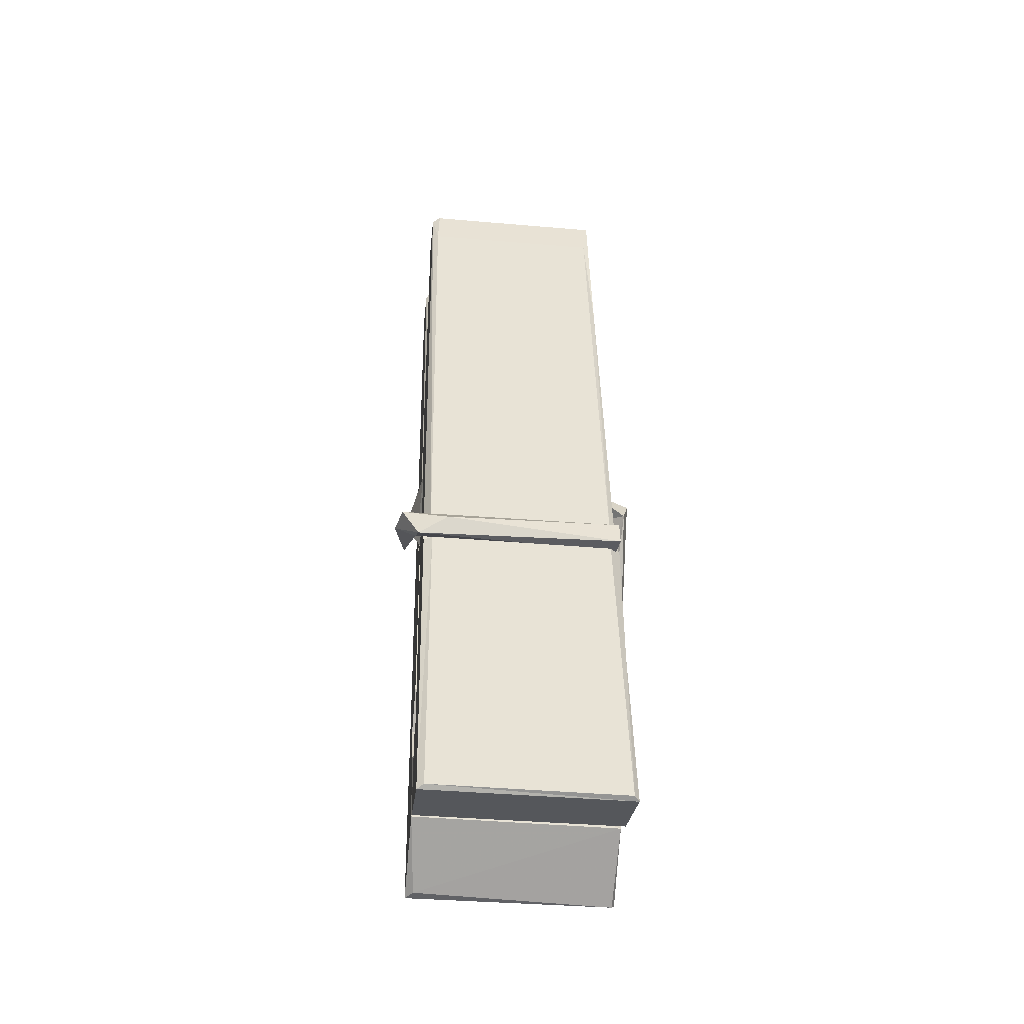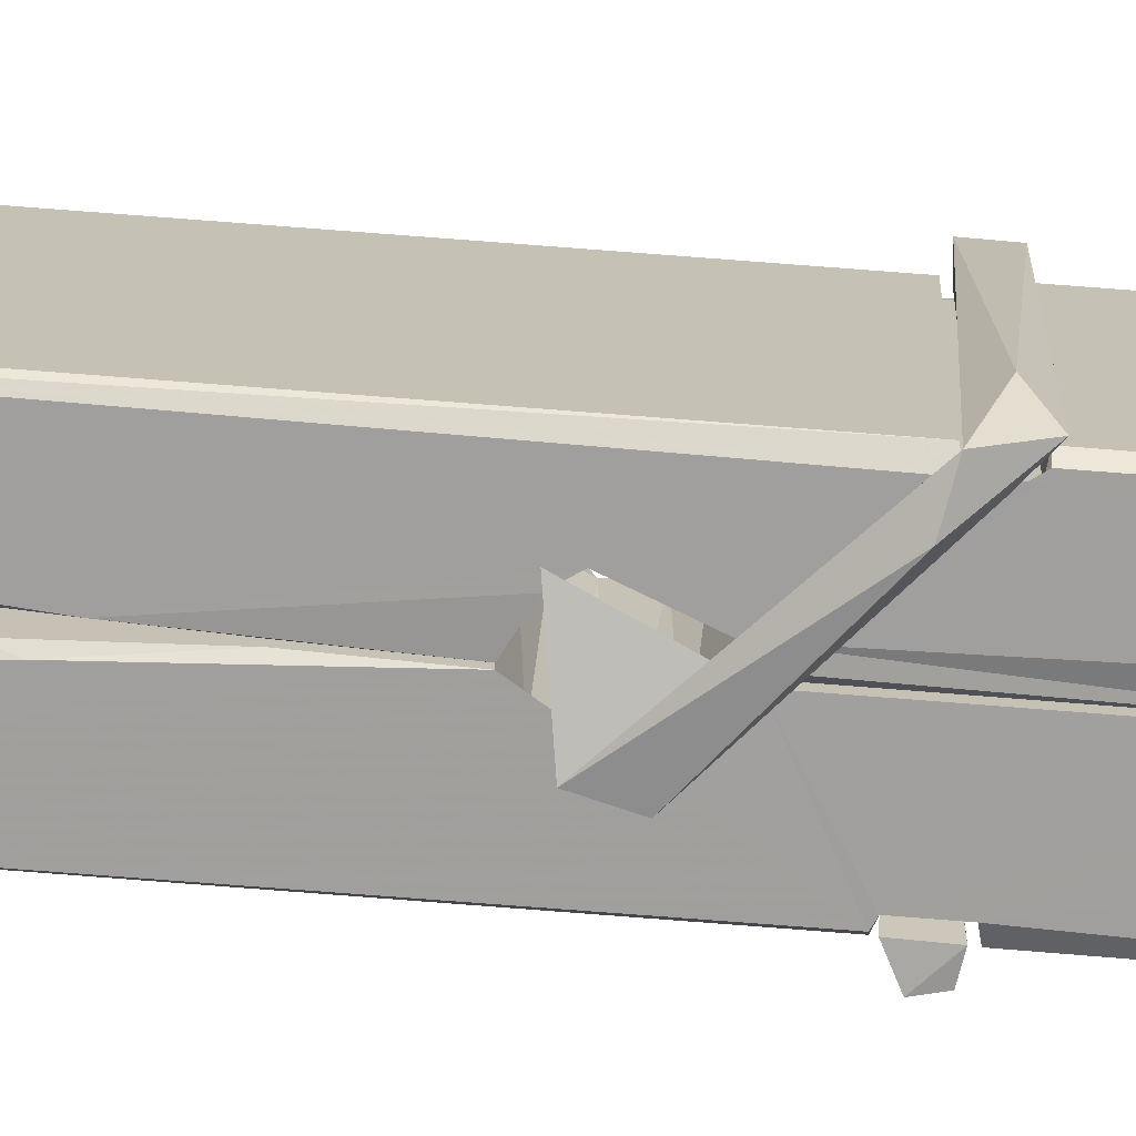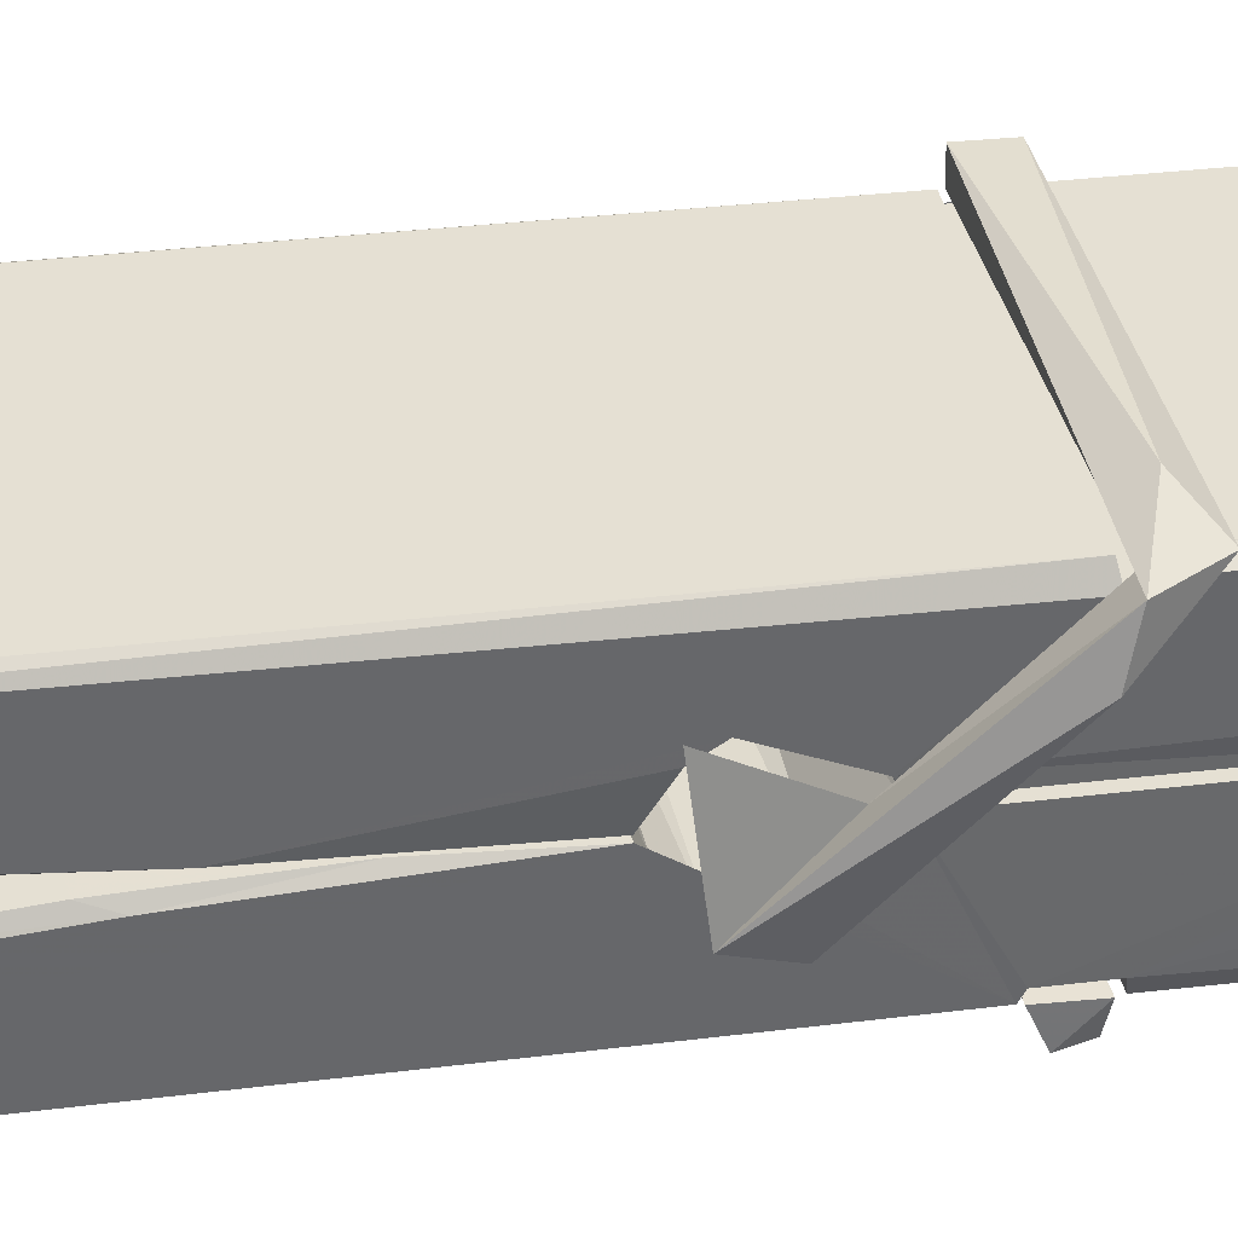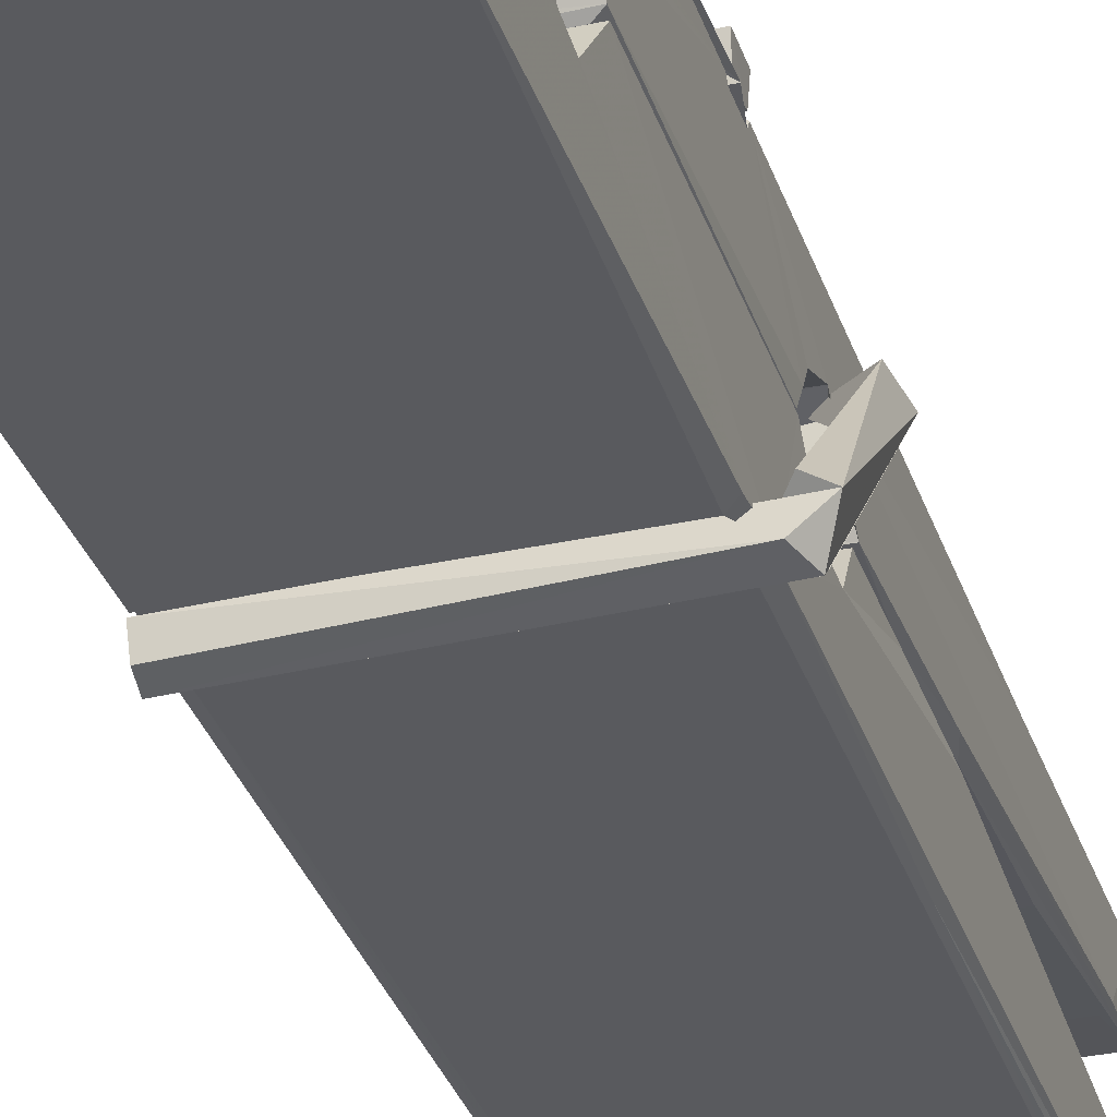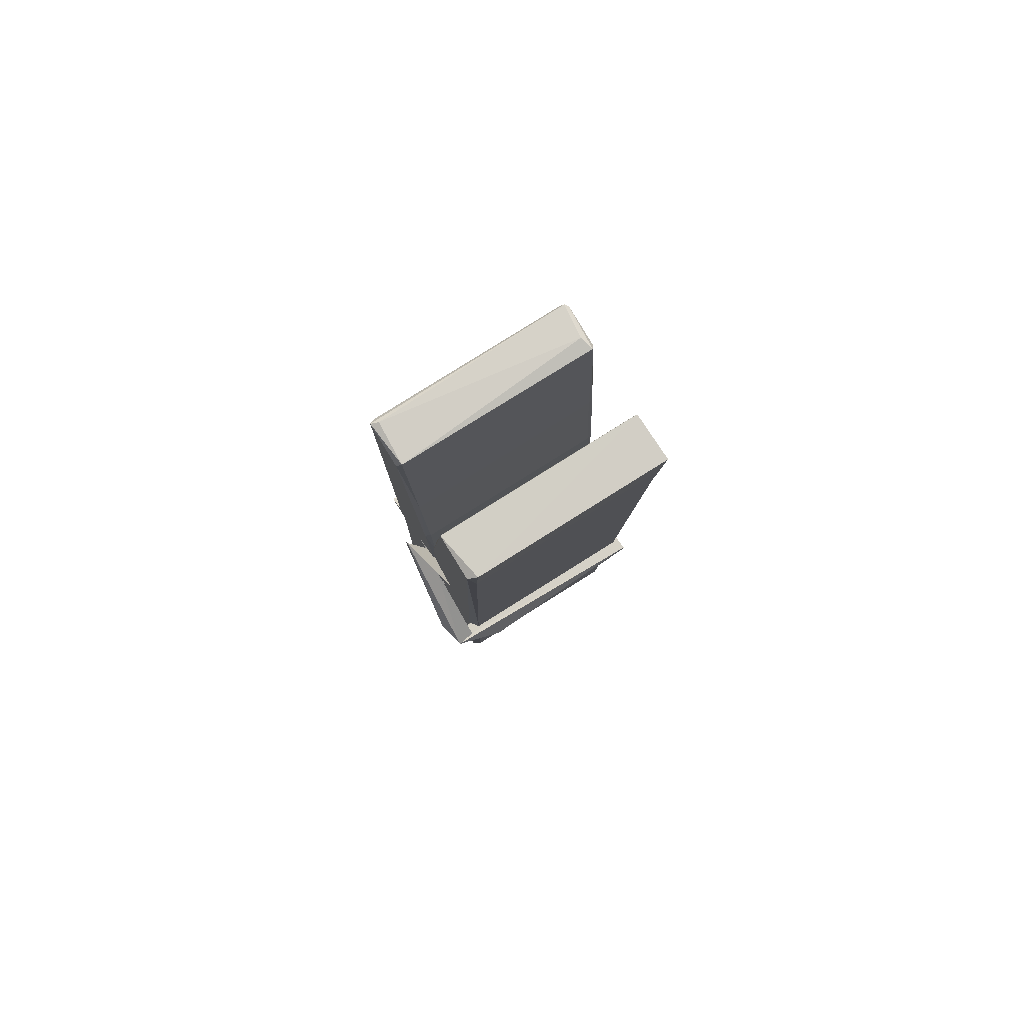
<metadata>
{"format":"obj","ext":"obj","renderer":"f3d","projection":"perspective","resolution":1024,"background":"white","views":[{"elev":-53.7,"azim":-5.5,"up":"+Y"},{"elev":18.7,"azim":-87.1,"up":"+Z"},{"elev":38.6,"azim":-102.0,"up":"+Z"},{"elev":-35.4,"azim":17.8,"up":"+Z"},{"elev":78.3,"azim":-31.6,"up":"+Y"}]}
</metadata>
<code>
v 0.8852 1.409 -1.072
v 1.049 1.443 -1.131
v 0.887 1.441 -1.132
v 0.8908 1.445 -1.133
v 0.8735 1.988 -1.088
v 0.8751 2.067 -1.075
v 0.8727 2.164 -1.058
v 0.8778 1.956 -1.093
v 1.031 2.165 -1.057
v 0.8717 2.16 -1.015
v 0.8715 1.927 -1.094
v 0.8648 2.199 -1.051
v 1.045 1.577 -1.122
v 0.8782 1.683 -1.053
v 0.8758 1.761 -1.099
v 0.8821 1.511 -1.118
v 0.8822 1.518 -1.106
v 0.8811 1.566 -1.109
v 1.047 1.525 -1.104
v 1.041 1.545 -1.097
v 0.8868 1.528 -1.099
v 1.04 1.793 -1.079
v 1.036 1.811 -1.084
v 0.8746 1.811 -1.087
v 0.8753 1.823 -1.106
v 1.038 1.828 -1.107
v 0.8831 1.706 -1.047
v 1.025 2.168 -1.059
v 1.028 2.204 -1.053
v 1.032 1.96 -1.095
v 1.04 1.771 -1.09
v 1.04 1.761 -1.11
v 1.041 1.765 -1.1
v 1.04 1.58 -1.125
v 1.047 1.445 -1.133
v 1.043 1.449 -1.134
v 1.046 1.689 -1.058
v 0.8853 1.683 -1.049
v 1.026 2.165 -1.016
v 1.028 2.071 -1.077
v 0.8759 1.781 -1.079
v 0.8843 1.575 -1.124
v 0.8915 1.546 -1.096
v 1.047 1.513 -1.127
v 0.8797 1.882 -1.102
v 1.034 1.886 -1.103
v 0.8749 1.8 -1.08
v 0.8652 2.194 -1.016
v 0.8721 2.197 -1.013
v 1.03 2.201 -1.014
v 1.034 2.041 -1.028
v 1.042 1.712 -1.052
v 1.043 1.51 -1.13
v 1.05 1.413 -1.074
v 1.046 1.414 -1.069
v 0.8905 1.411 -1.068
v 0.884 1.438 -1.13
v 1.036 1.946 -1.093
v 1.046 1.566 -1.105
v 0.8807 1.755 -1.111
v 1.035 1.759 -1.112
v 1.042 1.709 -1.056
v 0.876 1.755 -1.107
v 1.043 1.686 -1.055
v 1.038 1.687 -1.05
v 0.8872 1.506 -1.129
v 0.8775 1.705 -1.055
v 0.8781 1.685 -1.057
v 1.038 1.71 -1.048
v 0.8678 2.204 -1.108
v 1.046 1.444 -1.136
v 0.8744 1.957 -1.101
v 0.8714 2.068 -1.103
v 1.029 2.2 -1.112
v 1.029 2.206 -1.144
v 1.036 1.947 -1.107
v 1.034 1.961 -1.103
v 1.031 2.073 -1.105
v 0.871 1.943 -1.106
v 0.8806 1.575 -1.125
v 1.045 1.579 -1.126
v 1.047 1.52 -1.146
v 0.8807 1.557 -1.156
v 0.88 1.698 -1.183
v 1.045 1.57 -1.147
v 0.8786 1.792 -1.14
v 1.036 1.817 -1.13
v 0.8813 1.816 -1.126
v 1.039 1.805 -1.139
v 0.8741 1.823 -1.107
v 0.8753 1.775 -1.136
v 1.04 1.772 -1.132
v 1.04 1.784 -1.139
v 1.036 1.828 -1.108
v 0.8762 1.755 -1.112
v 0.8698 2.199 -1.148
v 1.03 1.961 -1.102
v 1.046 1.536 -1.157
v 1.036 1.702 -1.185
v 1.033 1.913 -1.168
v 1.023 2.203 -1.149
v 1.023 2.209 -1.12
v 1.026 2.205 -1.109
v 1.027 2.073 -1.105
v 0.8746 1.804 -1.136
v 1.046 1.554 -1.158
v 0.8818 1.522 -1.15
v 0.8839 1.441 -1.134
v 0.8762 1.882 -1.103
v 1.035 1.886 -1.104
v 1.035 1.731 -1.183
v 0.864 2.204 -1.145
v 0.8697 2.206 -1.143
v 1.026 2.208 -1.147
v 1.041 1.732 -1.178
v 1.042 1.7 -1.18
v 1.048 1.426 -1.204
v 0.89 1.419 -1.195
v 0.8768 1.699 -1.175
v 0.8644 2.196 -1.111
v 1.046 1.422 -1.201
v 0.8821 1.727 -1.181
v 0.8762 1.727 -1.178
v 1.04 1.76 -1.113
v 0.8762 1.724 -1.173
v 0.8871 1.506 -1.13
v 0.884 1.42 -1.203
v 1.041 1.729 -1.175
v 1.036 1.703 -1.176
v 0.8776 1.724 -1.18
v 1.042 1.723 -1.174
v 1.05 1.707 -1.191
v 0.8776 1.702 -1.182
v 1.064 1.711 -1.176
v 0.8781 1.705 -1.195
v 0.8764 1.718 -1.196
v 1.045 1.686 -1.041
v 1.044 1.691 -1.056
v 1.044 1.792 -1.097
v 0.8586 1.706 -1.042
v 1.038 1.788 -1.147
v 1.028 1.806 -1.078
v 0.8823 1.758 -1.124
v 0.8743 1.811 -1.08
v 0.8616 1.807 -1.134
v 0.8622 1.783 -1.143
v 0.853 1.712 -1.065
v 0.8731 1.767 -1.104
v 0.8972 1.692 -1.033
v 0.8733 1.679 -1.042
v 0.8712 1.692 -1.056
v 1.043 1.706 -1.053
v 0.8742 1.703 -1.045
v 1.044 1.707 -1.039
v 1.063 1.801 -1.088
v 1.058 1.781 -1.083
v 1.052 1.711 -1.168
v 1.056 1.722 -1.194
f 49 29 12
f 8 5 6
f 5 7 6
f 7 40 6
f 40 8 6
f 58 30 29
f 58 29 9
f 12 5 11
f 18 15 42
f 15 63 42
f 20 59 19
f 38 14 1
f 18 43 17
f 18 59 43
f 17 43 21
f 22 23 26
f 41 31 15
f 15 32 60
f 7 5 12
f 50 9 29
f 48 10 49
f 28 12 29
f 28 29 40
f 29 30 40
f 23 24 26
f 22 47 23
f 47 24 23
f 41 22 31
f 18 13 59
f 43 59 20
f 19 17 21
f 21 20 19
f 44 16 19
f 16 17 19
f 54 57 2
f 69 52 51
f 39 51 50
f 28 7 12
f 30 8 40
f 40 7 28
f 25 45 26
f 25 26 24
f 47 22 41
f 31 33 15
f 33 32 15
f 34 13 42
f 42 13 18
f 43 20 21
f 36 35 3
f 36 3 4
f 57 3 2
f 3 35 2
f 10 39 50
f 10 50 49
f 25 11 45
f 11 5 8
f 11 8 45
f 45 8 30
f 26 45 46
f 45 30 46
f 58 22 26
f 26 46 58
f 46 30 58
f 51 39 69
f 39 10 69
f 25 24 11
f 47 67 48
f 67 27 48
f 48 27 10
f 51 9 50
f 22 9 51
f 52 22 51
f 64 37 55
f 55 56 54
f 54 56 1
f 4 3 66
f 36 4 66
f 36 66 53
f 35 36 53
f 35 53 2
f 56 55 38
f 66 3 57
f 1 18 17
f 14 18 1
f 15 18 14
f 47 11 24
f 11 47 48
f 12 11 48
f 49 12 48
f 29 49 50
f 9 22 58
f 31 22 52
f 31 52 33
f 64 19 59
f 19 64 44
f 2 44 64
f 2 64 54
f 57 54 1
f 32 61 60
f 33 13 32
f 62 33 52
f 47 41 15
f 15 60 63
f 60 61 42
f 34 42 61
f 32 13 34
f 32 34 61
f 33 59 13
f 64 59 33
f 38 55 65
f 55 37 65
f 14 68 15
f 60 42 63
f 66 16 44
f 66 44 53
f 2 53 44
f 55 54 64
f 38 1 56
f 17 57 1
f 57 17 16
f 66 57 16
f 15 68 67
f 62 37 64
f 68 37 62
f 68 62 67
f 64 33 62
f 52 69 62
f 67 62 69
f 67 69 27
f 47 15 67
f 69 10 27
f 37 38 65
f 38 37 68
f 68 14 38
f 82 117 71
f 75 76 74
f 76 77 78
f 76 78 74
f 78 103 74
f 73 72 79
f 73 79 120
f 83 85 106
f 83 80 85
f 83 106 98
f 83 98 107
f 106 116 98
f 105 86 91
f 87 94 89
f 112 123 122
f 123 90 105
f 90 88 105
f 70 73 120
f 103 78 104
f 78 77 97
f 78 97 104
f 88 94 87
f 89 86 105
f 105 87 89
f 93 86 89
f 117 116 99
f 115 100 111
f 96 111 101
f 111 100 101
f 100 114 101
f 72 73 104
f 73 70 103
f 73 103 104
f 104 97 72
f 90 109 94
f 94 88 90
f 105 88 87
f 92 91 93
f 91 86 93
f 95 91 92
f 92 124 95
f 95 81 80
f 80 81 85
f 98 82 107
f 107 82 126
f 108 71 118
f 127 121 117
f 114 112 96
f 114 96 101
f 102 103 70
f 72 97 110
f 72 110 109
f 110 94 109
f 97 77 110
f 89 94 110
f 89 110 76
f 110 77 76
f 122 111 96
f 96 112 122
f 79 72 109
f 109 90 79
f 127 84 119
f 113 112 114
f 114 102 113
f 75 102 114
f 75 114 100
f 75 100 115
f 121 127 118
f 126 71 108
f 84 127 117
f 99 84 117
f 127 83 107
f 127 119 83
f 95 123 91
f 91 123 105
f 90 123 112
f 90 112 79
f 112 120 79
f 112 70 120
f 70 112 113
f 70 113 102
f 102 75 103
f 103 75 74
f 76 75 89
f 75 115 89
f 115 93 89
f 81 128 116
f 106 85 81
f 106 81 116
f 98 116 117
f 98 117 82
f 121 71 117
f 71 121 118
f 127 108 118
f 92 93 124
f 93 115 124
f 123 95 125
f 81 95 124
f 128 81 124
f 124 115 128
f 128 115 111
f 111 122 125
f 111 125 128
f 122 123 125
f 80 83 119
f 71 126 82
f 127 107 108
f 107 126 108
f 119 129 128
f 128 125 119
f 80 125 95
f 125 80 119
f 99 116 128
f 99 128 129
f 99 129 119
f 119 84 99
f 131 158 130
f 132 136 158
f 132 134 133
f 130 136 133
f 132 133 135
f 136 132 135
f 130 158 136
f 149 137 154
f 154 152 153
f 155 134 158
f 158 131 139
f 151 148 153
f 147 146 151
f 155 142 156
f 156 142 139
f 155 139 142
f 142 155 141
f 141 155 142
f 145 144 143
f 145 143 144
f 148 145 144
f 144 145 148
f 146 145 148
f 147 145 146
f 146 148 151
f 147 140 145
f 156 139 131
f 134 155 156
f 155 158 139
f 145 140 148
f 147 150 140
f 150 147 151
f 150 149 140
f 140 153 148
f 153 140 154
f 154 140 149
f 151 138 150
f 153 152 151
f 138 152 137
f 137 152 154
f 150 137 149
f 137 150 138
f 138 151 152
f 157 134 156
f 157 156 131
f 157 131 134
f 132 158 134
f 134 131 133
f 131 130 133
f 133 136 135
f 49 29 12
f 8 5 6
f 5 7 6
f 7 40 6
f 40 8 6
f 58 30 29
f 58 29 9
f 12 5 11
f 18 15 42
f 15 63 42
f 20 59 19
f 38 14 1
f 18 43 17
f 18 59 43
f 17 43 21
f 22 23 26
f 41 31 15
f 15 32 60
f 7 5 12
f 50 9 29
f 48 10 49
f 28 12 29
f 28 29 40
f 29 30 40
f 23 24 26
f 22 47 23
f 47 24 23
f 41 22 31
f 18 13 59
f 43 59 20
f 19 17 21
f 21 20 19
f 44 16 19
f 16 17 19
f 54 57 2
f 69 52 51
f 39 51 50
f 28 7 12
f 30 8 40
f 40 7 28
f 25 45 26
f 25 26 24
f 47 22 41
f 31 33 15
f 33 32 15
f 34 13 42
f 42 13 18
f 43 20 21
f 36 35 3
f 36 3 4
f 57 3 2
f 3 35 2
f 10 39 50
f 10 50 49
f 25 11 45
f 11 5 8
f 11 8 45
f 45 8 30
f 26 45 46
f 45 30 46
f 58 22 26
f 26 46 58
f 46 30 58
f 51 39 69
f 39 10 69
f 25 24 11
f 47 67 48
f 67 27 48
f 48 27 10
f 51 9 50
f 22 9 51
f 52 22 51
f 64 37 55
f 55 56 54
f 54 56 1
f 4 3 66
f 36 4 66
f 36 66 53
f 35 36 53
f 35 53 2
f 56 55 38
f 66 3 57
f 1 18 17
f 14 18 1
f 15 18 14
f 47 11 24
f 11 47 48
f 12 11 48
f 49 12 48
f 29 49 50
f 9 22 58
f 31 22 52
f 31 52 33
f 64 19 59
f 19 64 44
f 2 44 64
f 2 64 54
f 57 54 1
f 32 61 60
f 33 13 32
f 62 33 52
f 47 41 15
f 15 60 63
f 60 61 42
f 34 42 61
f 32 13 34
f 32 34 61
f 33 59 13
f 64 59 33
f 38 55 65
f 55 37 65
f 14 68 15
f 60 42 63
f 66 16 44
f 66 44 53
f 2 53 44
f 55 54 64
f 38 1 56
f 17 57 1
f 57 17 16
f 66 57 16
f 15 68 67
f 62 37 64
f 68 37 62
f 68 62 67
f 64 33 62
f 52 69 62
f 67 62 69
f 67 69 27
f 47 15 67
f 69 10 27
f 37 38 65
f 38 37 68
f 68 14 38
f 82 117 71
f 75 76 74
f 76 77 78
f 76 78 74
f 78 103 74
f 73 72 79
f 73 79 120
f 83 85 106
f 83 80 85
f 83 106 98
f 83 98 107
f 106 116 98
f 105 86 91
f 87 94 89
f 112 123 122
f 123 90 105
f 90 88 105
f 70 73 120
f 103 78 104
f 78 77 97
f 78 97 104
f 88 94 87
f 89 86 105
f 105 87 89
f 93 86 89
f 117 116 99
f 115 100 111
f 96 111 101
f 111 100 101
f 100 114 101
f 72 73 104
f 73 70 103
f 73 103 104
f 104 97 72
f 90 109 94
f 94 88 90
f 105 88 87
f 92 91 93
f 91 86 93
f 95 91 92
f 92 124 95
f 95 81 80
f 80 81 85
f 98 82 107
f 107 82 126
f 108 71 118
f 127 121 117
f 114 112 96
f 114 96 101
f 102 103 70
f 72 97 110
f 72 110 109
f 110 94 109
f 97 77 110
f 89 94 110
f 89 110 76
f 110 77 76
f 122 111 96
f 96 112 122
f 79 72 109
f 109 90 79
f 127 84 119
f 113 112 114
f 114 102 113
f 75 102 114
f 75 114 100
f 75 100 115
f 121 127 118
f 126 71 108
f 84 127 117
f 99 84 117
f 127 83 107
f 127 119 83
f 95 123 91
f 91 123 105
f 90 123 112
f 90 112 79
f 112 120 79
f 112 70 120
f 70 112 113
f 70 113 102
f 102 75 103
f 103 75 74
f 76 75 89
f 75 115 89
f 115 93 89
f 81 128 116
f 106 85 81
f 106 81 116
f 98 116 117
f 98 117 82
f 121 71 117
f 71 121 118
f 127 108 118
f 92 93 124
f 93 115 124
f 123 95 125
f 81 95 124
f 128 81 124
f 124 115 128
f 128 115 111
f 111 122 125
f 111 125 128
f 122 123 125
f 80 83 119
f 71 126 82
f 127 107 108
f 107 126 108
f 119 129 128
f 128 125 119
f 80 125 95
f 125 80 119
f 99 116 128
f 99 128 129
f 99 129 119
f 119 84 99
f 131 158 130
f 132 136 158
f 132 134 133
f 130 136 133
f 132 133 135
f 136 132 135
f 130 158 136
f 149 137 154
f 154 152 153
f 155 134 158
f 158 131 139
f 151 148 153
f 147 146 151
f 155 142 156
f 156 142 139
f 155 139 142
f 142 155 141
f 141 155 142
f 145 144 143
f 145 143 144
f 148 145 144
f 144 145 148
f 146 145 148
f 147 145 146
f 146 148 151
f 147 140 145
f 156 139 131
f 134 155 156
f 155 158 139
f 145 140 148
f 147 150 140
f 150 147 151
f 150 149 140
f 140 153 148
f 153 140 154
f 154 140 149
f 151 138 150
f 153 152 151
f 138 152 137
f 137 152 154
f 150 137 149
f 137 150 138
f 138 151 152
f 157 134 156
f 157 156 131
f 157 131 134
f 132 158 134
f 134 131 133
f 131 130 133
f 133 136 135

</code>
